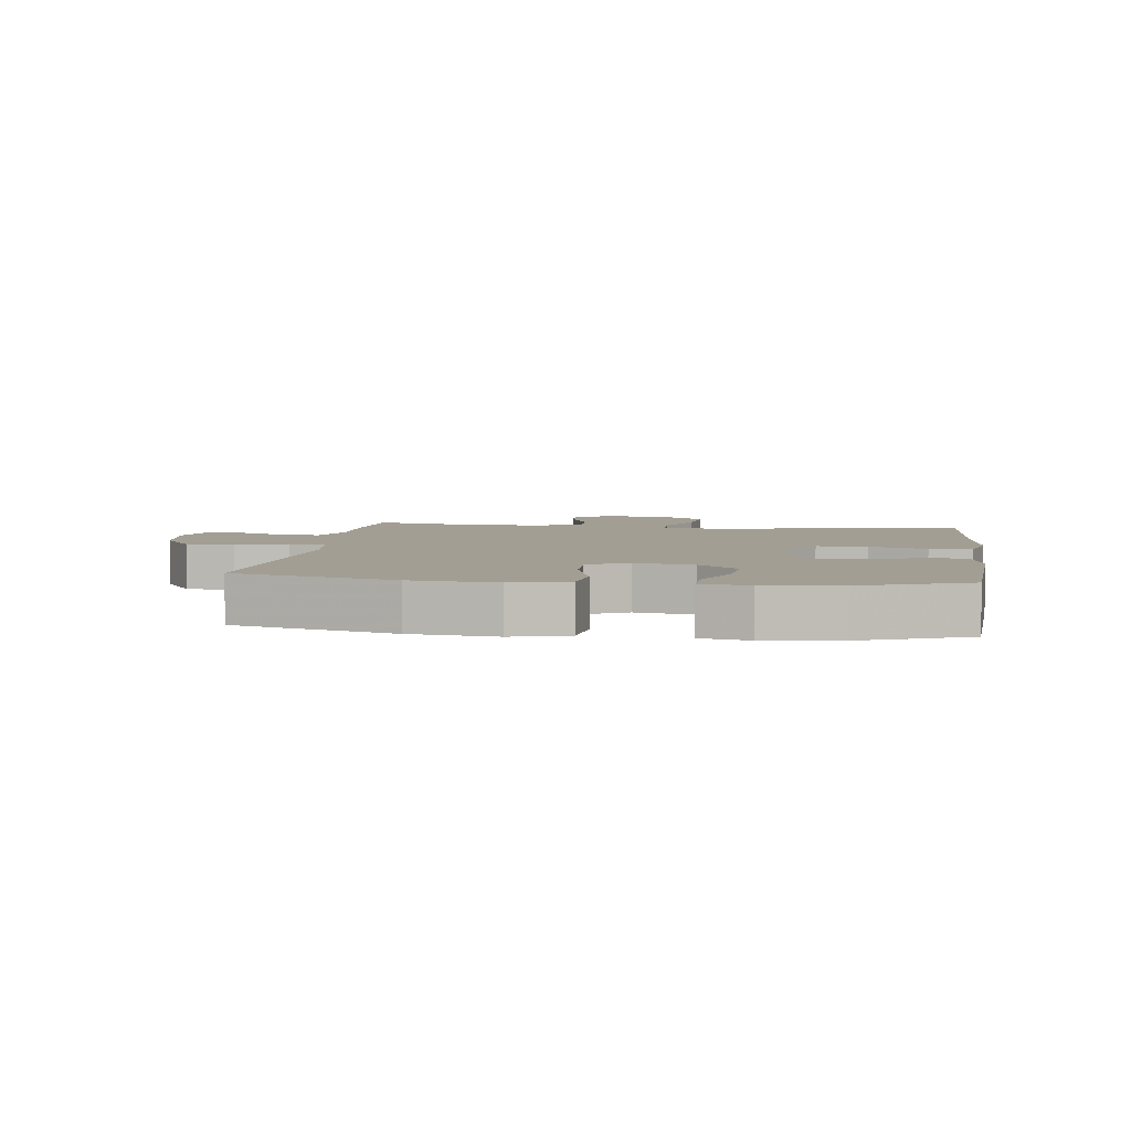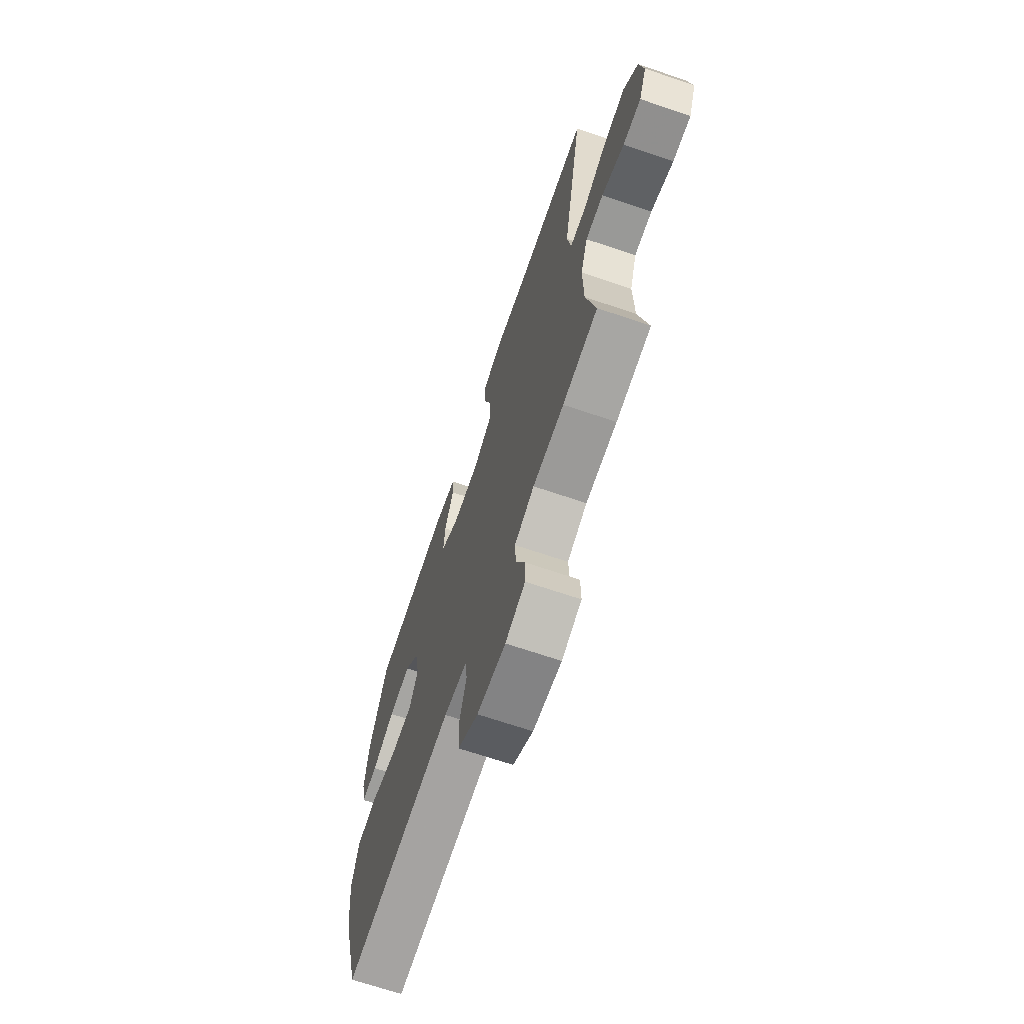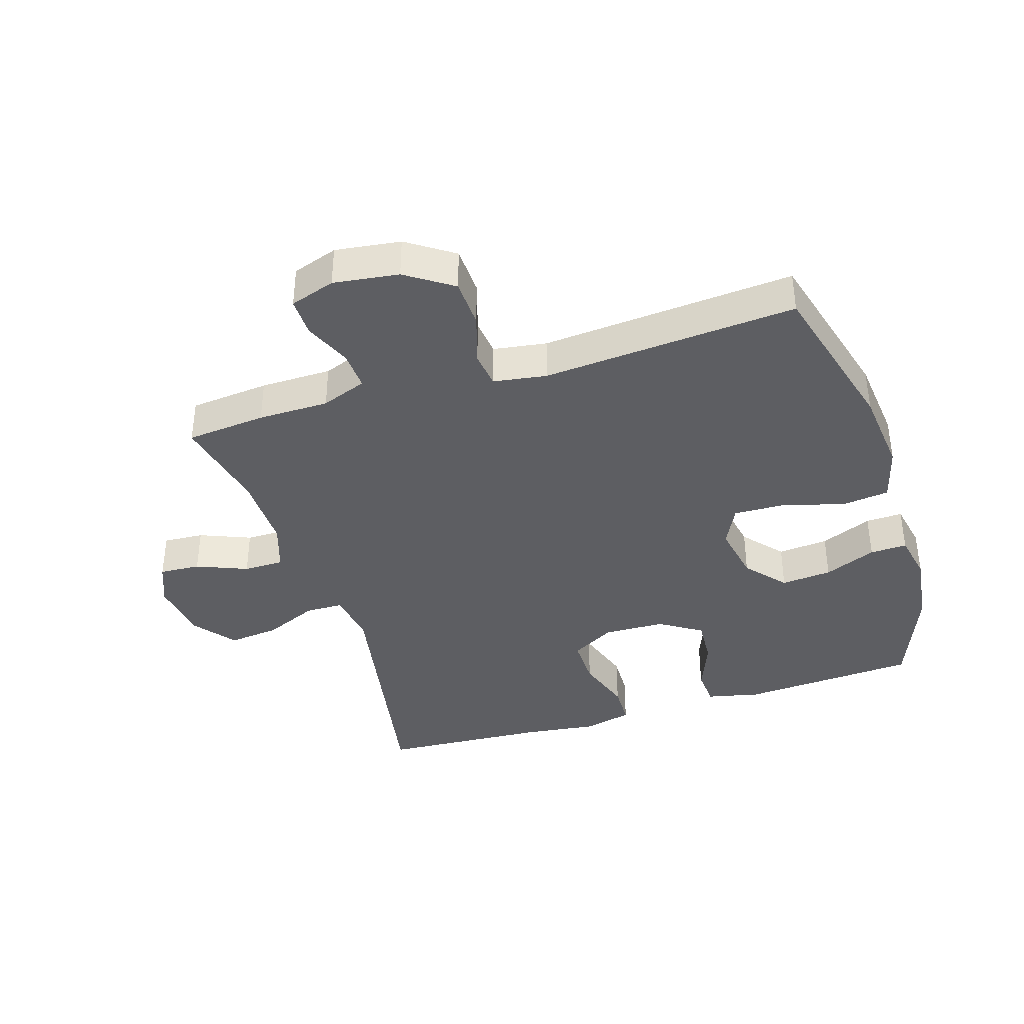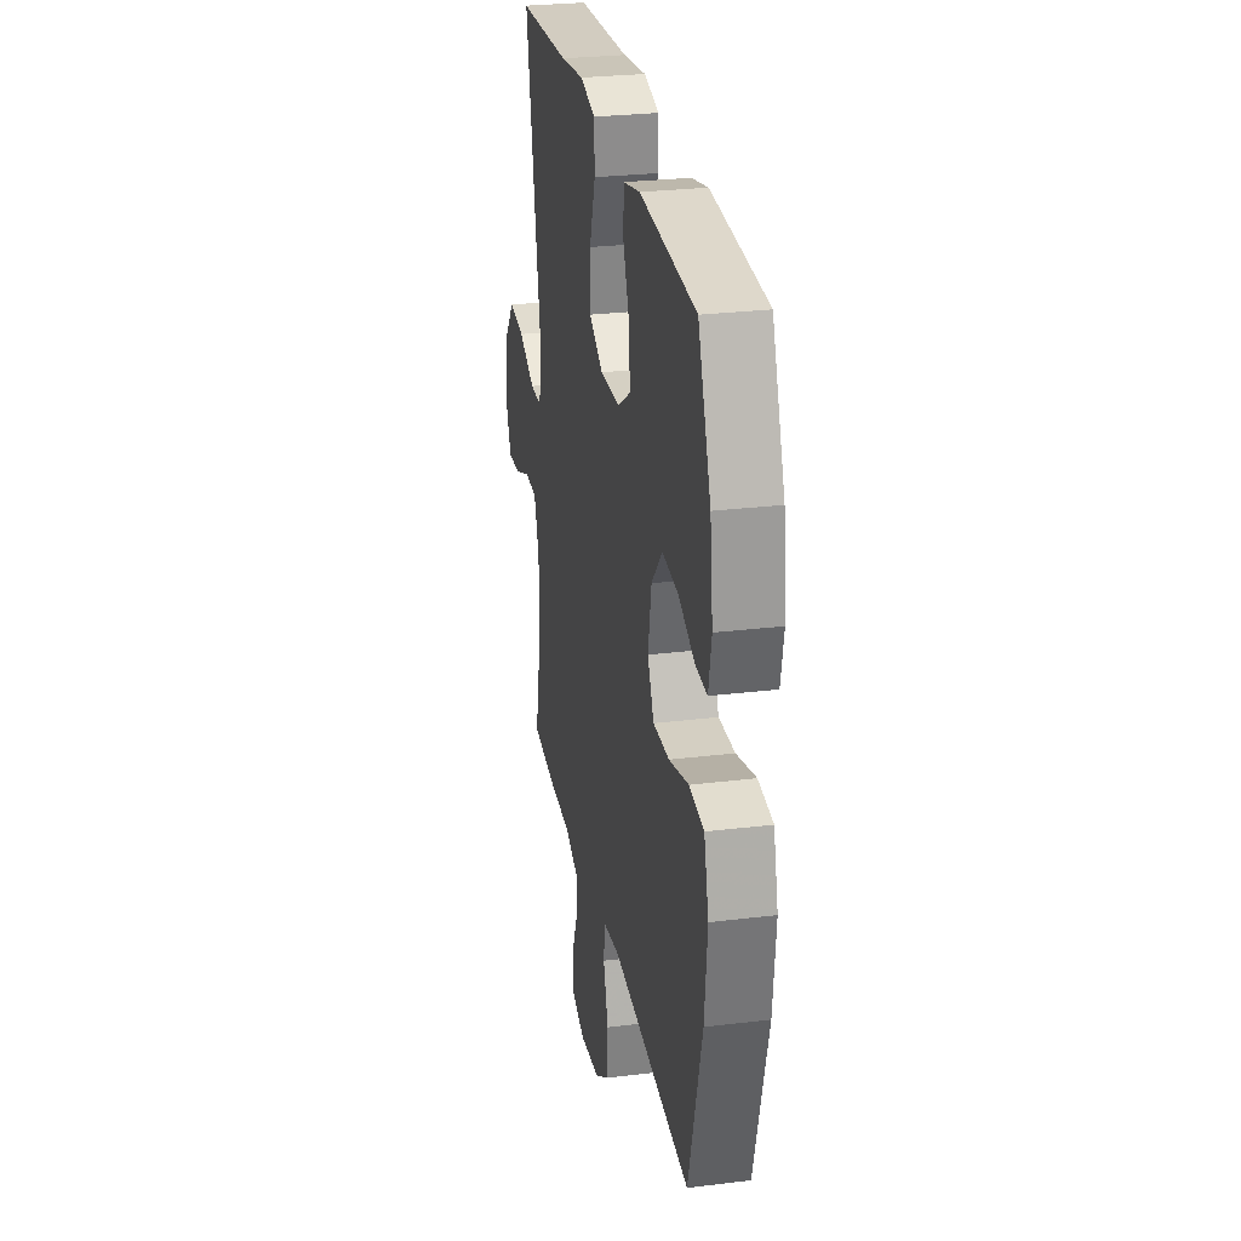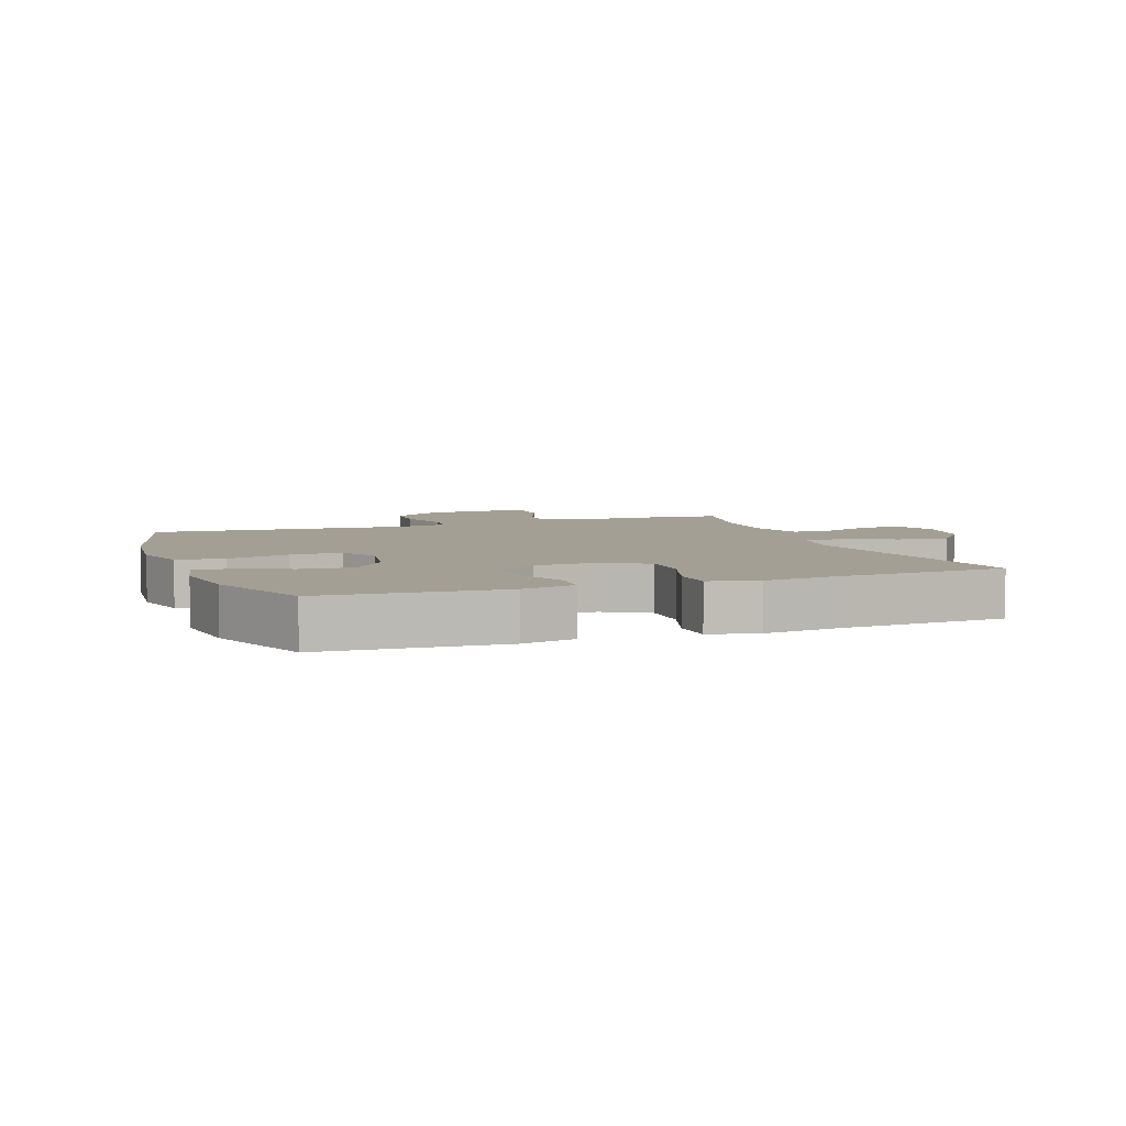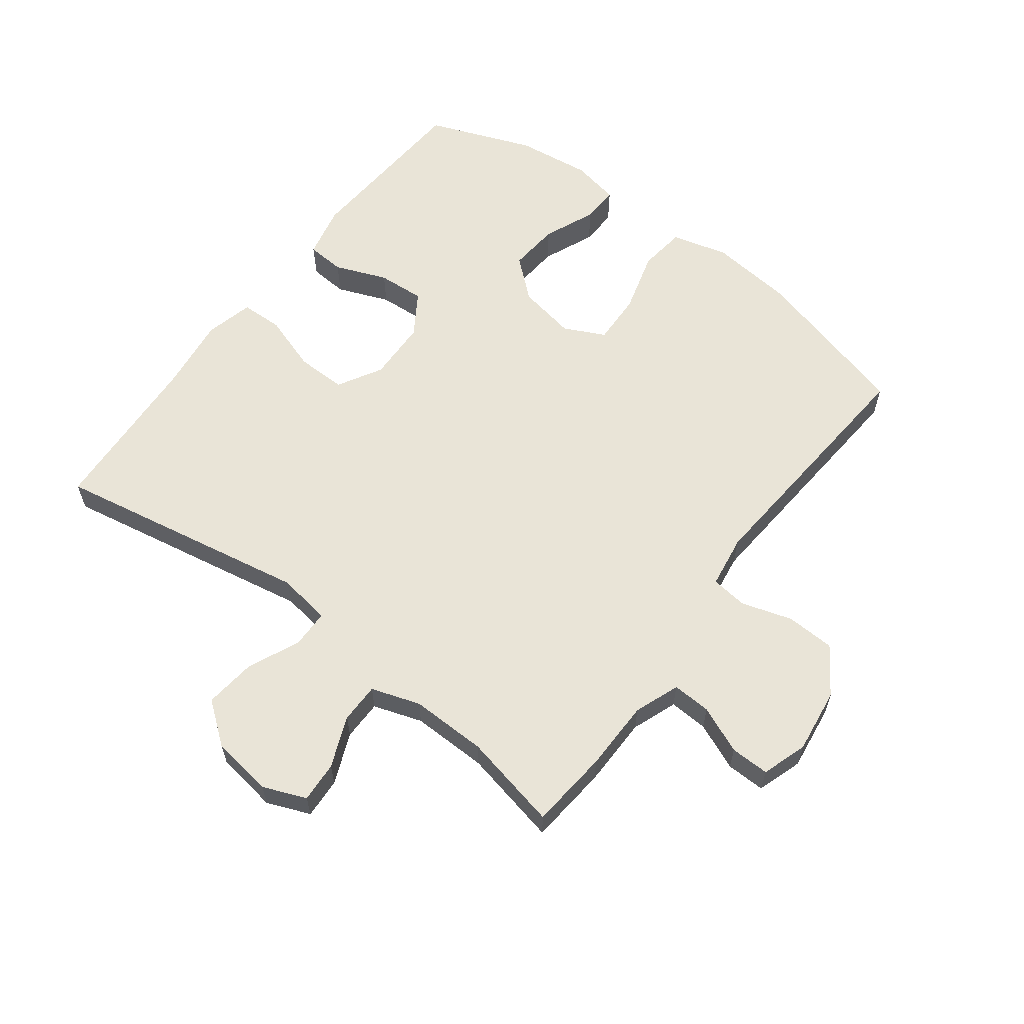
<metadata>
{"format":"obj","ext":"obj","renderer":"f3d","projection":"perspective","resolution":1024,"background":"white","views":[{"elev":5.0,"azim":-82.3,"up":"+Y"},{"elev":-68.8,"azim":71.3,"up":"+Z"},{"elev":-38.6,"azim":-162.5,"up":"+Y"},{"elev":27.8,"azim":-100.6,"up":"+Z"},{"elev":5.6,"azim":-20.1,"up":"+Y"},{"elev":60.8,"azim":127.1,"up":"+Y"}]}
</metadata>
<code>
v 0.5 0.07 0.5
v 0.425 0.07 0.091
v 0.438 0.07 0.006
v 0.498 0.07 0.005
v 0.583 0.07 0.042
v 0.664 0.07 0.051
v 0.715 0.07 -0.015
v 0.729 0.07 -0.113
v 0.701 0.07 -0.182
v 0.636 0.07 -0.178
v 0.555 0.07 -0.145
v 0.491 0.07 -0.145
v 0.465 0.07 -0.223
v 0.467 0.07 -0.345
v 0.5 0.07 -0.5
v 0.373 0.07 -0.512
v 0.26 0.07 -0.513
v 0.188 0.07 -0.54
v 0.191 0.07 -0.602
v 0.223 0.07 -0.677
v 0.224 0.07 -0.739
v 0.152 0.07 -0.763
v 0.048 0.07 -0.749
v -0.026 0.07 -0.699
v -0.029 0.07 -0.621
v -0.004 0.07 -0.54
v -0.011 0.07 -0.482
v -0.096 0.07 -0.469
v -0.5 0.07 -0.5
v -0.569 0.07 -0.243
v -0.583 0.07 -0.108
v -0.559 0.07 -0.018
v -0.484 0.07 -0.009
v -0.385 0.07 -0.037
v -0.303 0.07 -0.04
v -0.271 0.07 0.025
v -0.288 0.07 0.118
v -0.342 0.07 0.181
v -0.423 0.07 0.174
v -0.506 0.07 0.139
v -0.565 0.07 0.137
v -0.58 0.07 0.213
v -0.565 0.07 0.332
v -0.5 0.07 0.5
v -0.217 0.07 0.518
v -0.133 0.07 0.499
v -0.129 0.07 0.438
v -0.162 0.07 0.355
v -0.167 0.07 0.28
v -0.1 0.07 0.237
v -0.002 0.07 0.234
v 0.068 0.07 0.274
v 0.067 0.07 0.354
v 0.037 0.07 0.445
v 0.039 0.07 0.512
v 0.116 0.07 0.531
v 0.235 0.07 0.516
v 0.5 0 0.5
v 0.425 0 0.091
v 0.438 0 0.006
v 0.498 0 0.005
v 0.583 0 0.042
v 0.664 0 0.051
v 0.715 0 -0.015
v 0.729 0 -0.113
v 0.701 0 -0.182
v 0.636 0 -0.178
v 0.555 0 -0.145
v 0.491 0 -0.145
v 0.465 0 -0.223
v 0.467 0 -0.345
v 0.5 0 -0.5
v 0.373 0 -0.512
v 0.26 0 -0.513
v 0.188 0 -0.54
v 0.191 0 -0.602
v 0.223 0 -0.677
v 0.224 0 -0.739
v 0.152 0 -0.763
v 0.048 0 -0.749
v -0.026 0 -0.699
v -0.029 0 -0.621
v -0.004 0 -0.54
v -0.011 0 -0.482
v -0.096 0 -0.469
v -0.5 0 -0.5
v -0.569 0 -0.243
v -0.583 0 -0.108
v -0.559 0 -0.018
v -0.484 0 -0.009
v -0.385 0 -0.037
v -0.303 0 -0.04
v -0.271 0 0.025
v -0.288 0 0.118
v -0.342 0 0.181
v -0.423 0 0.174
v -0.506 0 0.139
v -0.565 0 0.137
v -0.58 0 0.213
v -0.565 0 0.332
v -0.5 0 0.5
v -0.217 0 0.518
v -0.133 0 0.499
v -0.129 0 0.438
v -0.162 0 0.355
v -0.167 0 0.28
v -0.1 0 0.237
v -0.002 0 0.234
v 0.068 0 0.274
v 0.067 0 0.354
v 0.037 0 0.445
v 0.039 0 0.512
v 0.116 0 0.531
v 0.235 0 0.516
f 54 55 56 57
f 53 54 57 1
f 52 53 1 2
f 51 52 2 3
f 50 51 3
f 45 46 47 48
f 45 48 49
f 44 45 49
f 43 44 49
f 42 43 49 50
f 39 40 41 42
f 38 39 42 50
f 31 32 33 34
f 31 34 35
f 28 29 30 31
f 27 28 31 35
f 23 24 25 26
f 23 26 27
f 22 23 27
f 19 20 21 22
f 18 19 22 27
f 17 18 27 35
f 14 15 16 17
f 13 14 17 35
f 8 9 10 11
f 8 11 12
f 7 8 12
f 4 5 6 7
f 3 4 7 12
f 37 38 50 3
f 12 13 35 36
f 3 12 36 37
f 114 113 112 111
f 58 114 111 110
f 59 58 110 109
f 60 59 109 108
f 60 108 107
f 105 104 103 102
f 106 105 102
f 106 102 101
f 106 101 100
f 107 106 100 99
f 99 98 97 96
f 107 99 96 95
f 91 90 89 88
f 92 91 88
f 88 87 86 85
f 92 88 85 84
f 83 82 81 80
f 84 83 80
f 84 80 79
f 79 78 77 76
f 84 79 76 75
f 92 84 75 74
f 74 73 72 71
f 92 74 71 70
f 68 67 66 65
f 69 68 65
f 69 65 64
f 64 63 62 61
f 69 64 61 60
f 60 107 95 94
f 93 92 70 69
f 94 93 69 60
f 1 58 59 2
f 2 59 60 3
f 3 60 61 4
f 4 61 62 5
f 5 62 63 6
f 6 63 64 7
f 7 64 65 8
f 8 65 66 9
f 9 66 67 10
f 10 67 68 11
f 11 68 69 12
f 12 69 70 13
f 13 70 71 14
f 14 71 72 15
f 15 72 73 16
f 16 73 74 17
f 17 74 75 18
f 18 75 76 19
f 19 76 77 20
f 20 77 78 21
f 21 78 79 22
f 22 79 80 23
f 23 80 81 24
f 24 81 82 25
f 25 82 83 26
f 26 83 84 27
f 27 84 85 28
f 28 85 86 29
f 29 86 87 30
f 30 87 88 31
f 31 88 89 32
f 32 89 90 33
f 33 90 91 34
f 34 91 92 35
f 35 92 93 36
f 36 93 94 37
f 37 94 95 38
f 38 95 96 39
f 39 96 97 40
f 40 97 98 41
f 41 98 99 42
f 42 99 100 43
f 43 100 101 44
f 44 101 102 45
f 45 102 103 46
f 46 103 104 47
f 47 104 105 48
f 48 105 106 49
f 49 106 107 50
f 50 107 108 51
f 51 108 109 52
f 52 109 110 53
f 53 110 111 54
f 54 111 112 55
f 55 112 113 56
f 56 113 114 57
f 57 114 58 1

</code>
